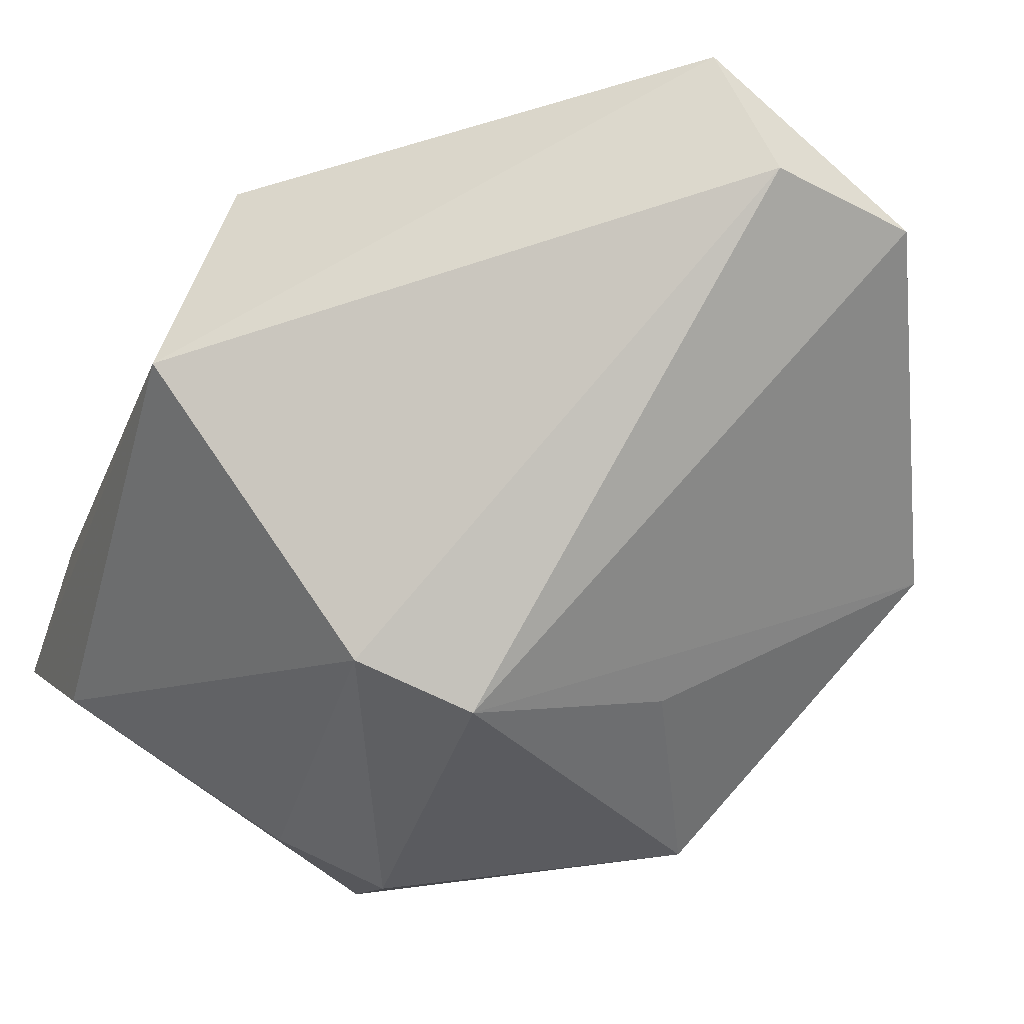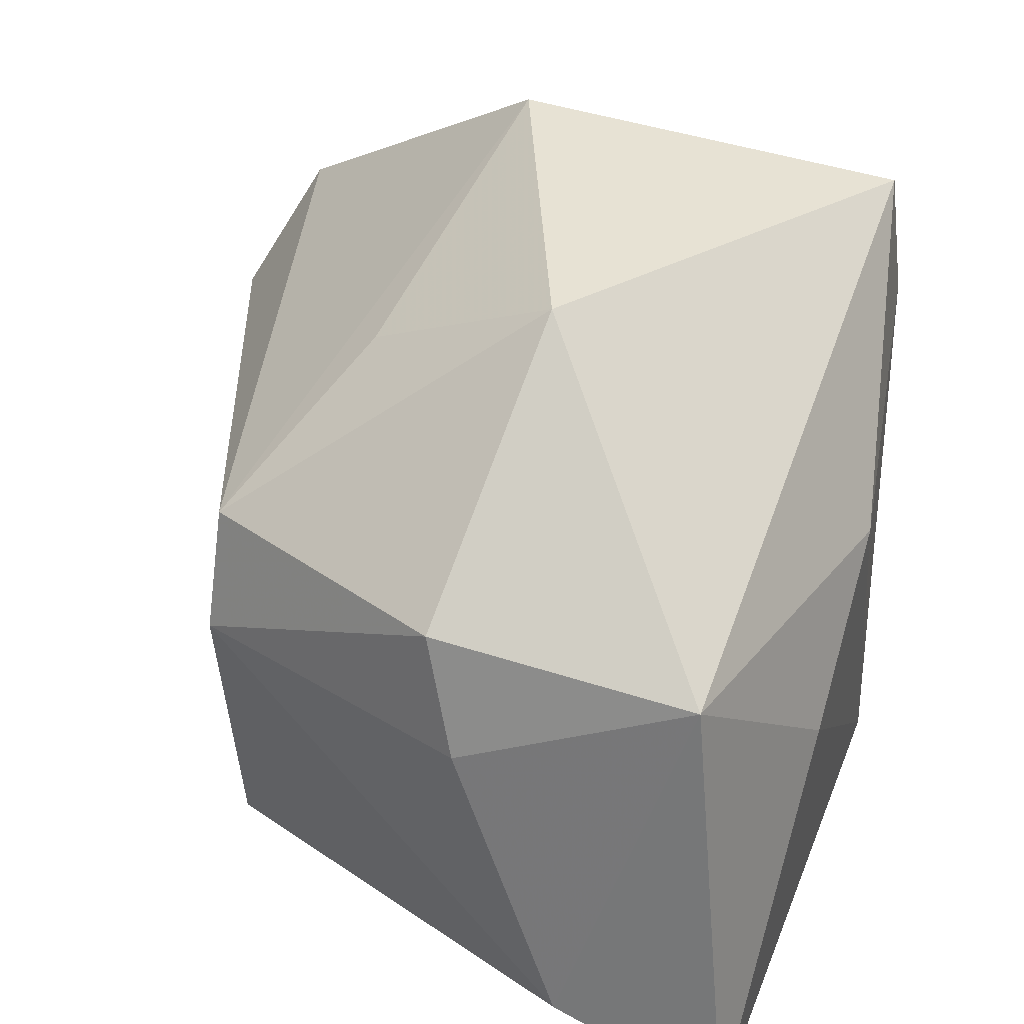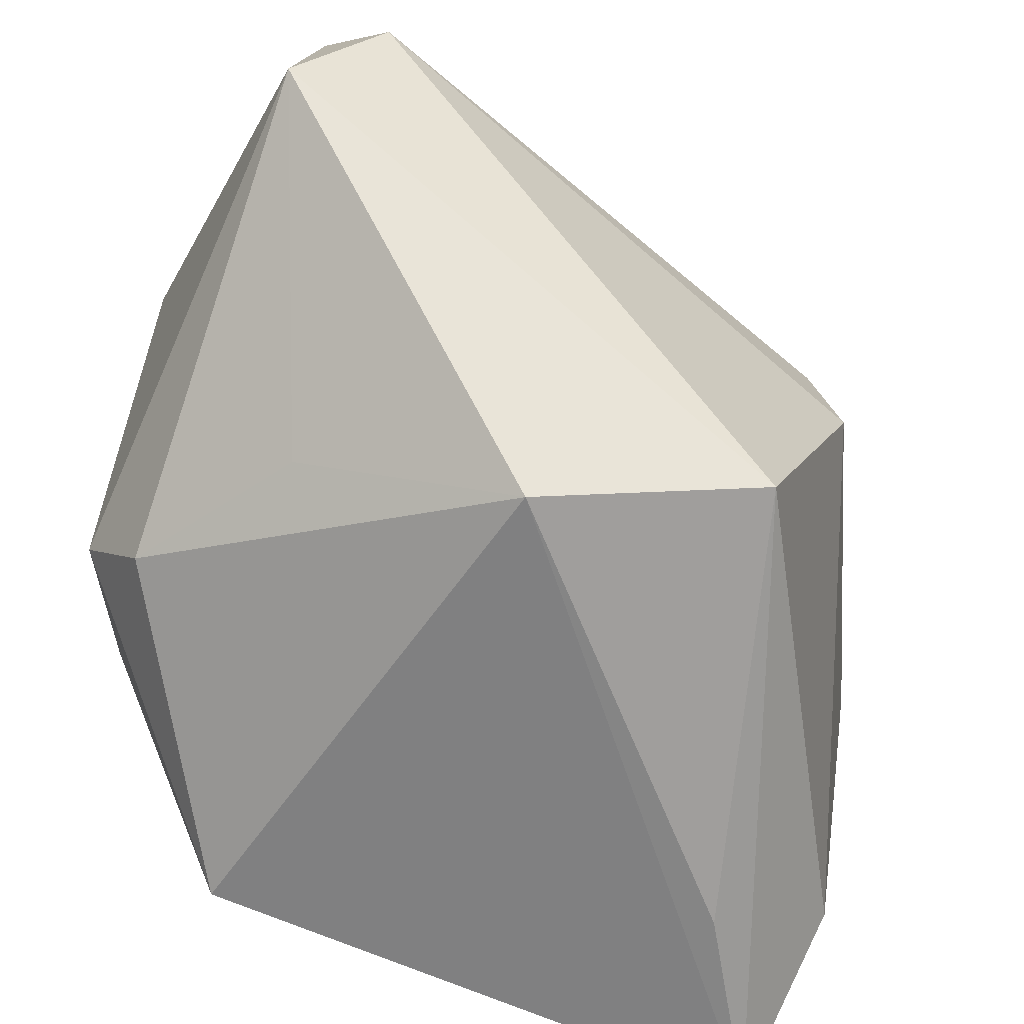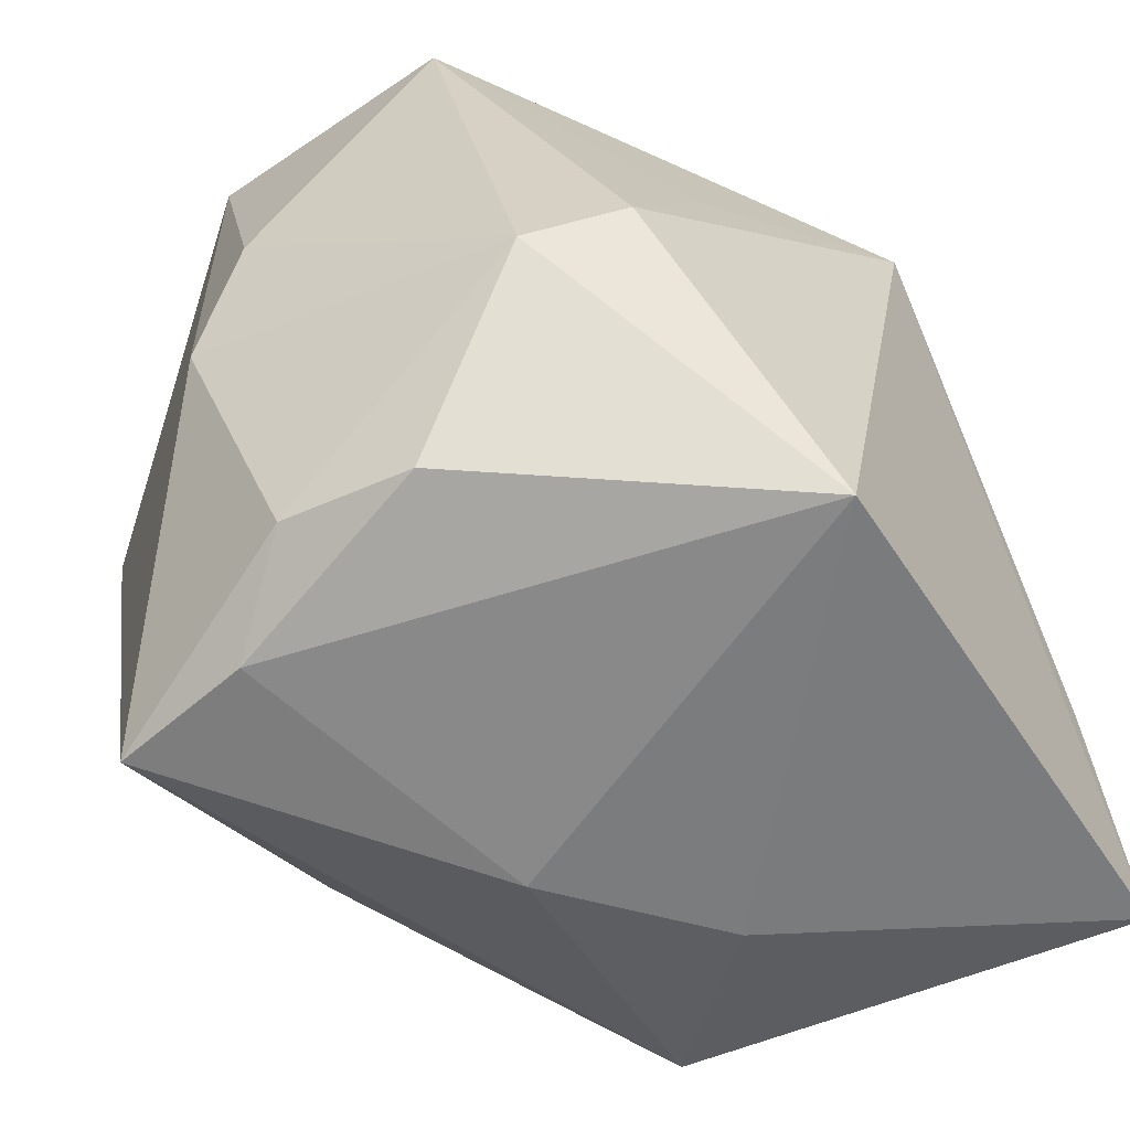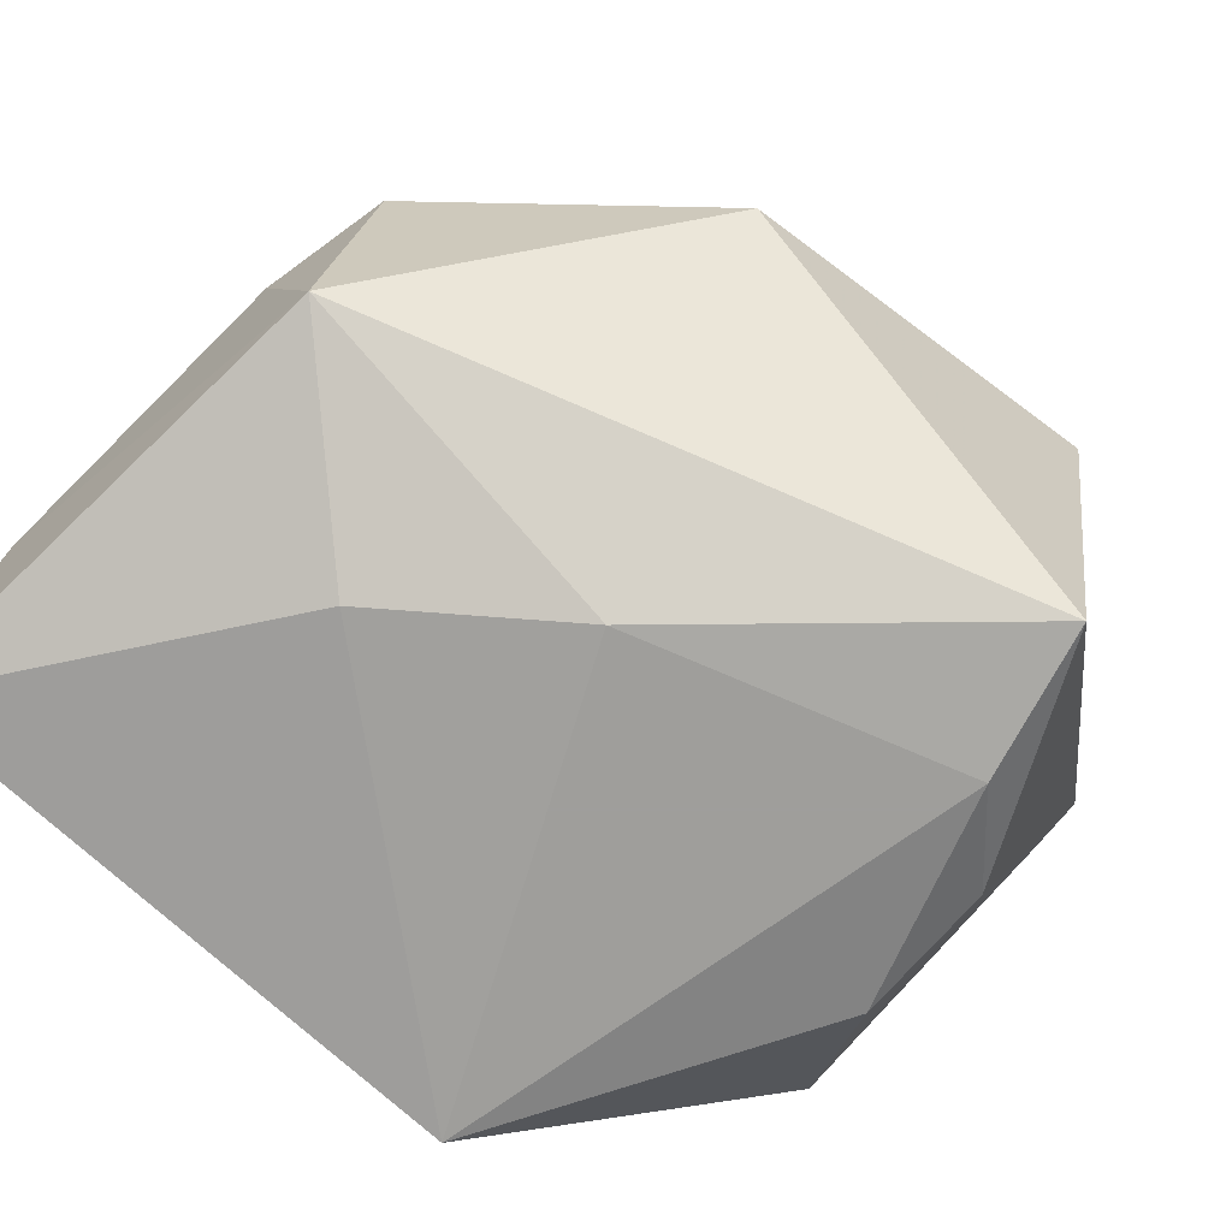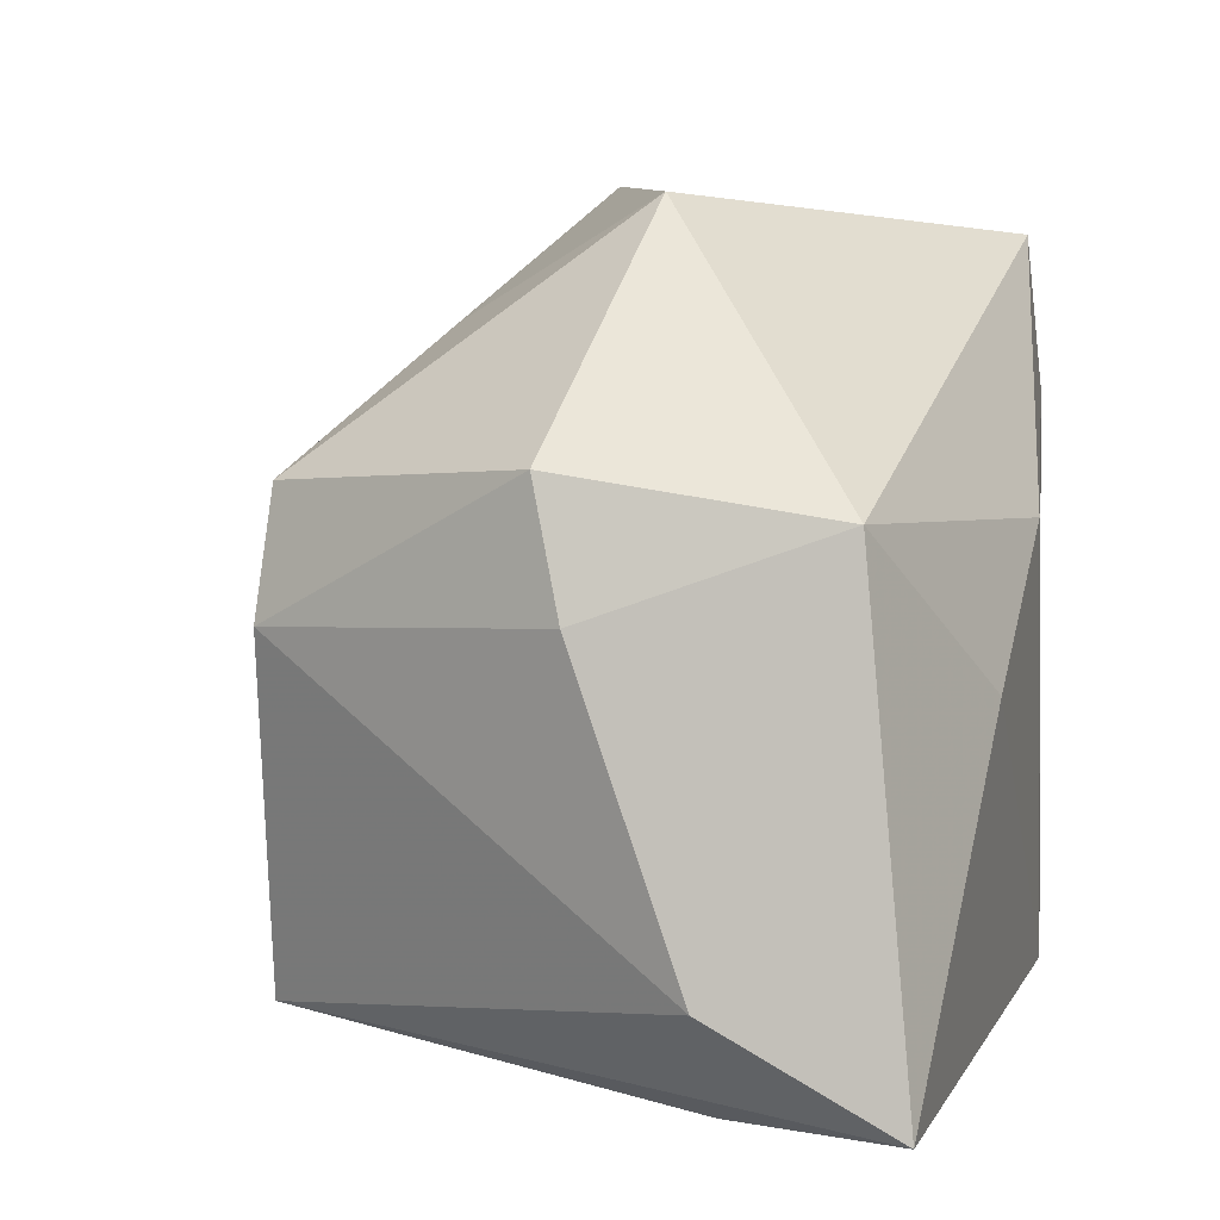
<metadata>
{"format":"obj","ext":"obj","renderer":"f3d","projection":"perspective","resolution":1024,"background":"white","views":[{"elev":77.2,"azim":124.1,"up":"+Z"},{"elev":31.7,"azim":100.8,"up":"+Y"},{"elev":-65.1,"azim":-28.5,"up":"+Y"},{"elev":-63.1,"azim":-65.2,"up":"+Z"},{"elev":-70.8,"azim":133.5,"up":"+Z"},{"elev":1.0,"azim":98.3,"up":"+Y"}]}
</metadata>
<code>
v 0.0377 0.00179 0.001636
v 0.03613 0.01221 0.003893
v 0.01804 0.03245 -0.002776
v -0.01636 0.02013 -0.02911
v -0.03153 0.01928 -0.004986
v 0.03775 -0.02321 -0.006845
v -0.02444 0.002241 -0.02683
v 0.0372 -0.03159 -0.0213
v 0.02285 0.001524 0.0261
v -0.02898 0.008521 0.03653
v 0.02616 -0.03201 -0.007379
v -0.006294 -0.03201 0.01935
v -0.02185 -0.02032 0.008396
v -0.01375 0.03678 0.005021
v 0.0209 0.01198 0.02517
v -0.03231 -0.009167 -0.01242
v 0.01181 -0.02676 0.02743
v -0.01055 -0.0253 -0.02911
v -0.02911 -0.01709 -0.007257
v 0.009604 0.02392 0.01393
v -0.02398 0.01358 -0.02496
v -0.03264 0.01962 0.02989
v -0.03547 0.01342 0.002887
v 0.009285 0.009358 -0.02911
v -0.03572 -0.001938 0.03235
v 0.02178 -0.003132 -0.02659
v 0.03731 0.008534 -0.01803
v -0.01255 0.03222 -0.02804
f 8 12 18
f 14 22 15
f 15 22 10
f 5 14 28
f 22 14 5
f 12 17 25
f 25 17 10
f 25 10 22
f 28 14 3
f 3 27 28
f 28 27 24
f 24 4 28
f 18 4 24
f 28 4 21
f 21 5 28
f 16 5 21
f 15 10 9
f 10 17 9
f 12 8 11
f 11 17 12
f 8 17 11
f 19 25 16
f 18 12 19
f 19 16 18
f 23 5 16
f 16 25 23
f 22 5 23
f 23 25 22
f 8 27 6
f 27 1 6
f 6 17 8
f 6 9 17
f 1 9 6
f 20 14 15
f 15 3 20
f 20 3 14
f 2 1 27
f 27 3 2
f 2 3 15
f 15 9 2
f 2 9 1
f 26 27 8
f 26 24 27
f 26 8 18
f 18 24 26
f 7 4 18
f 7 21 4
f 18 16 7
f 16 21 7
f 12 25 13
f 13 19 12
f 25 19 13

</code>
